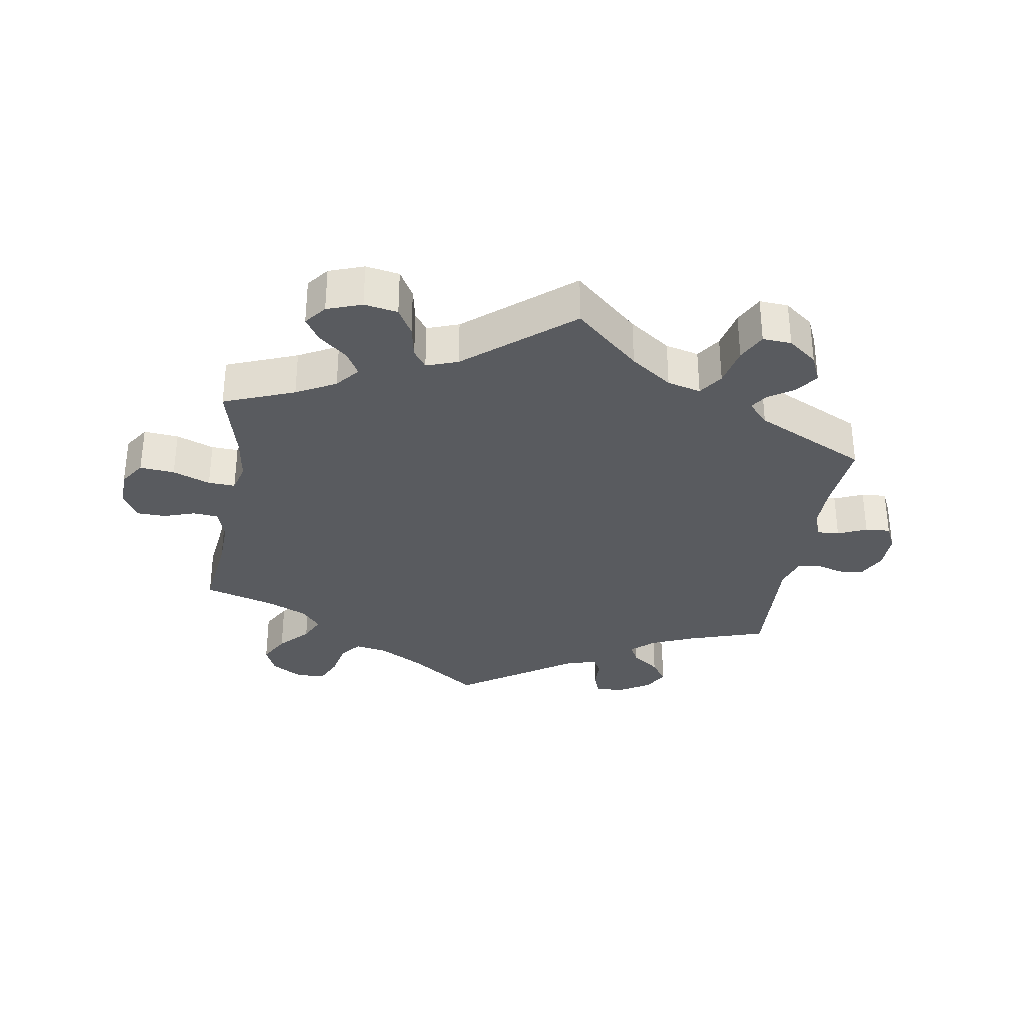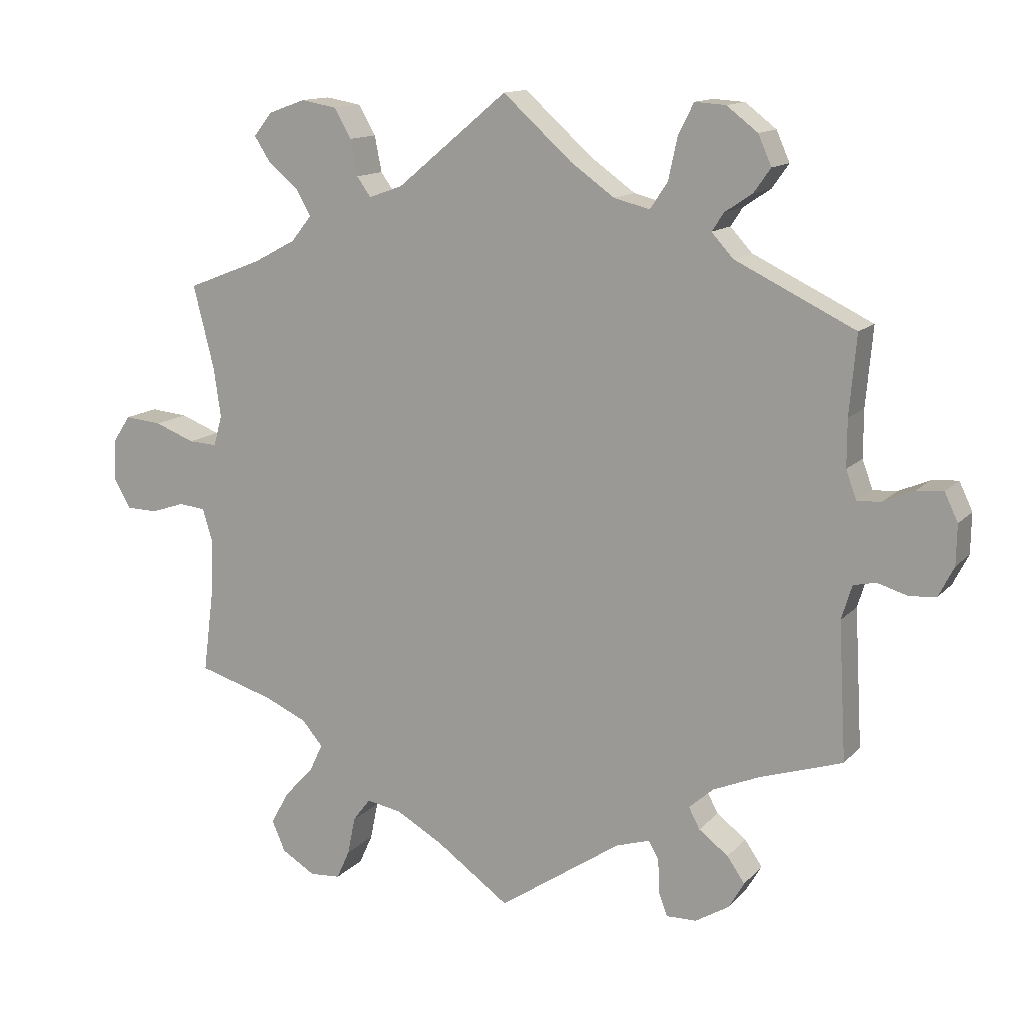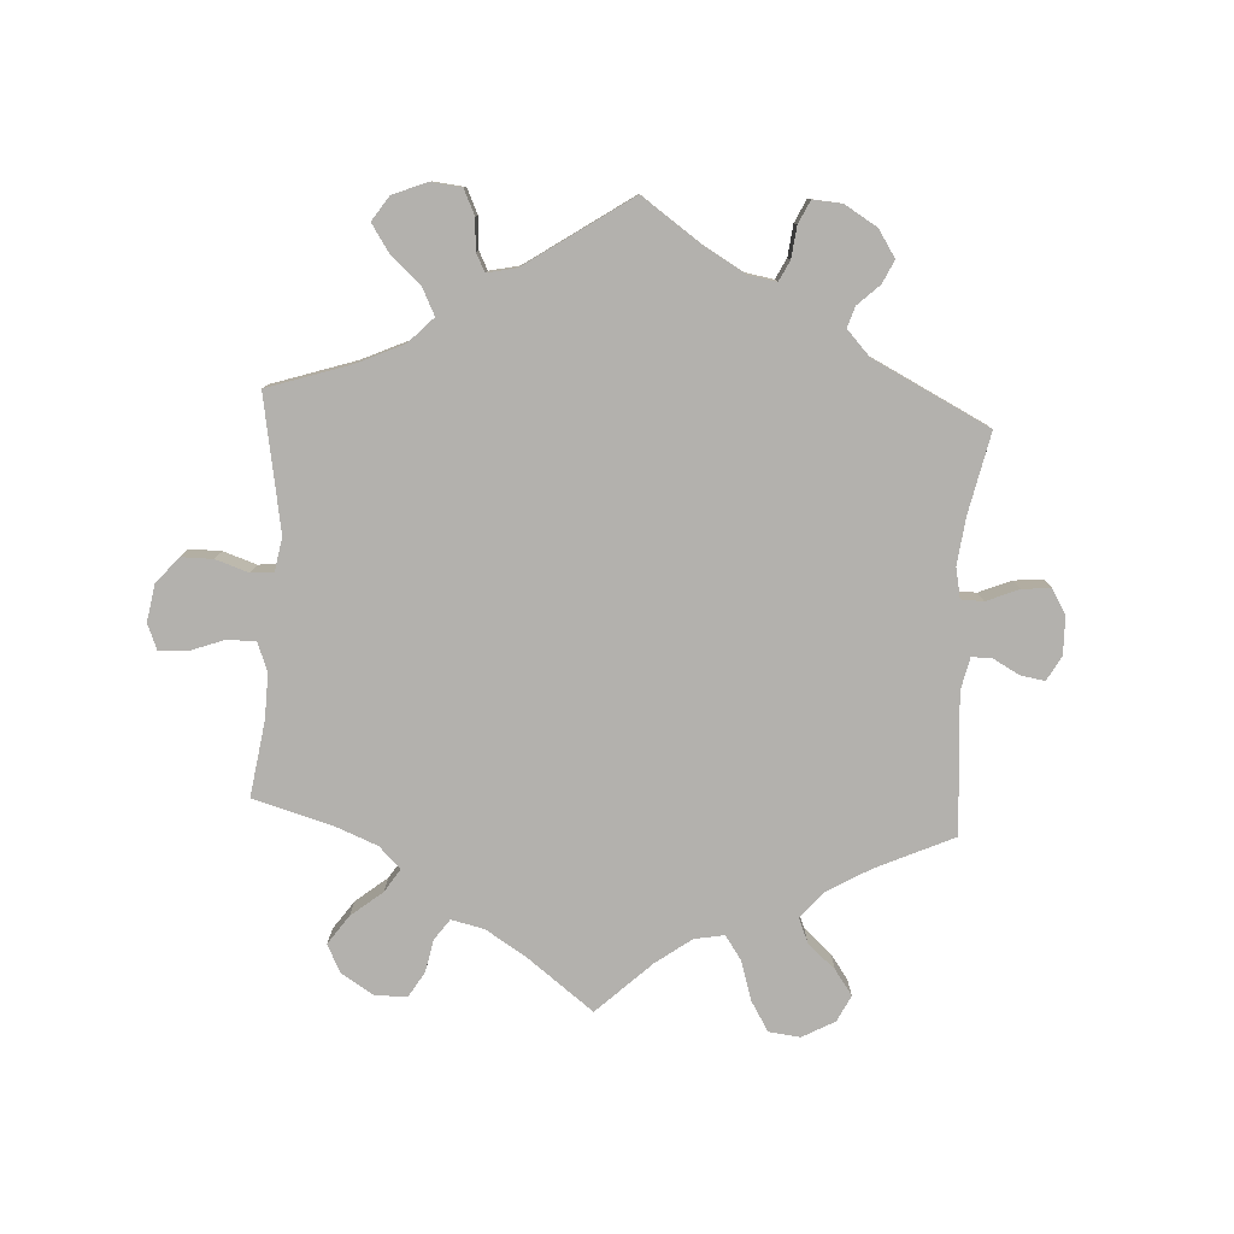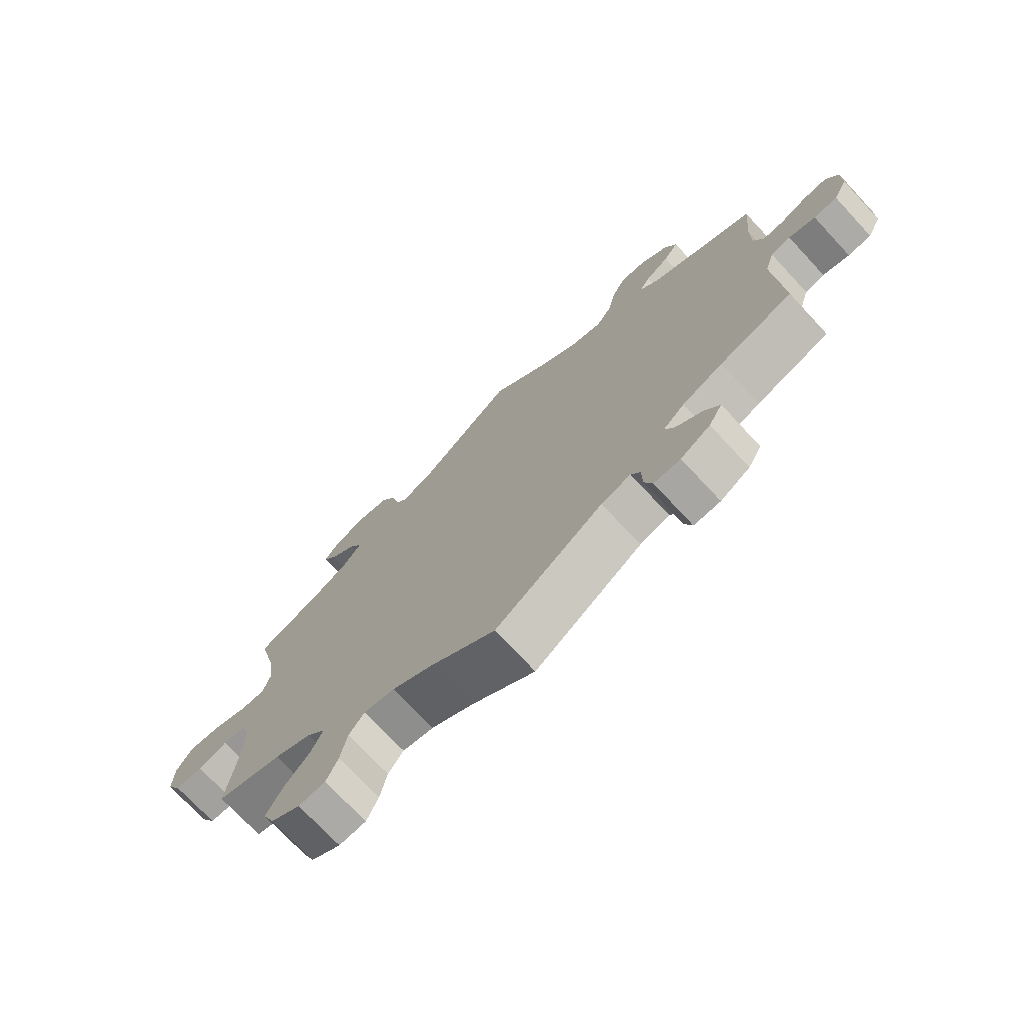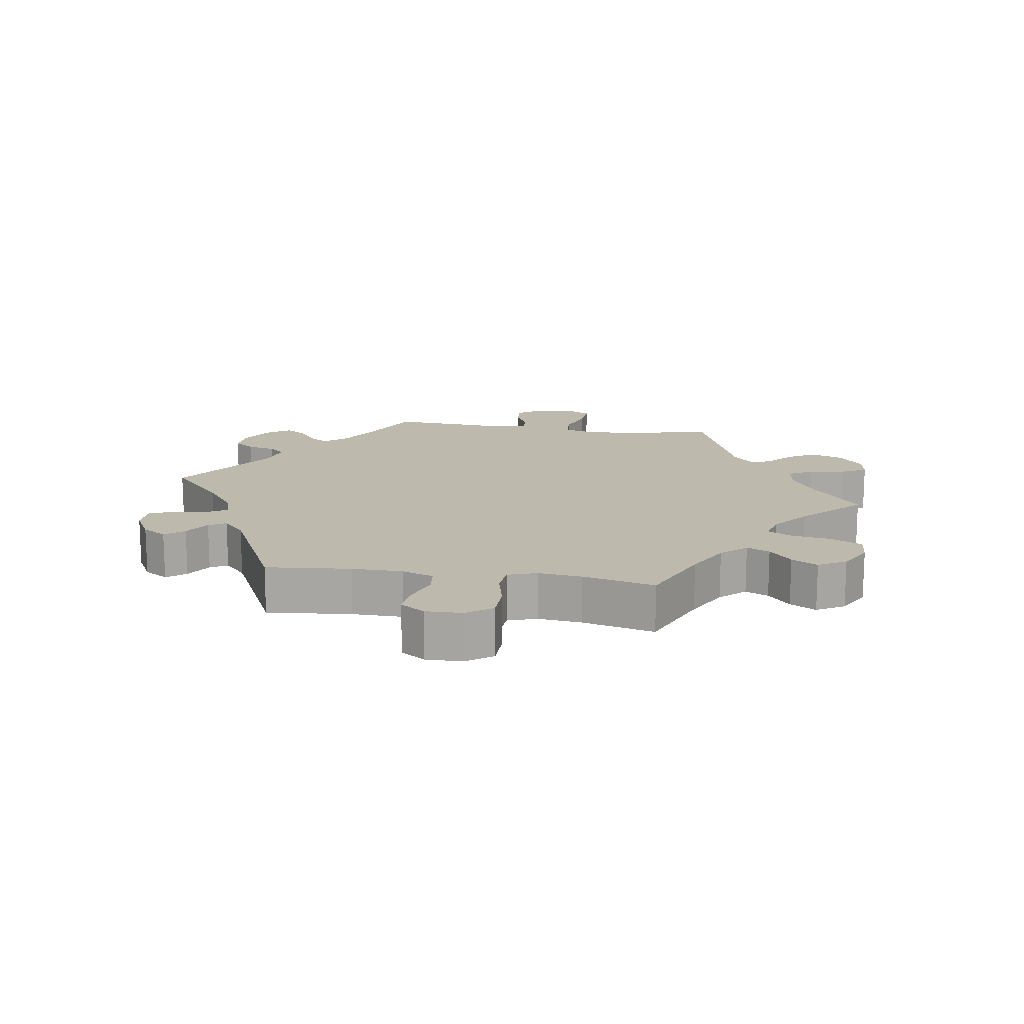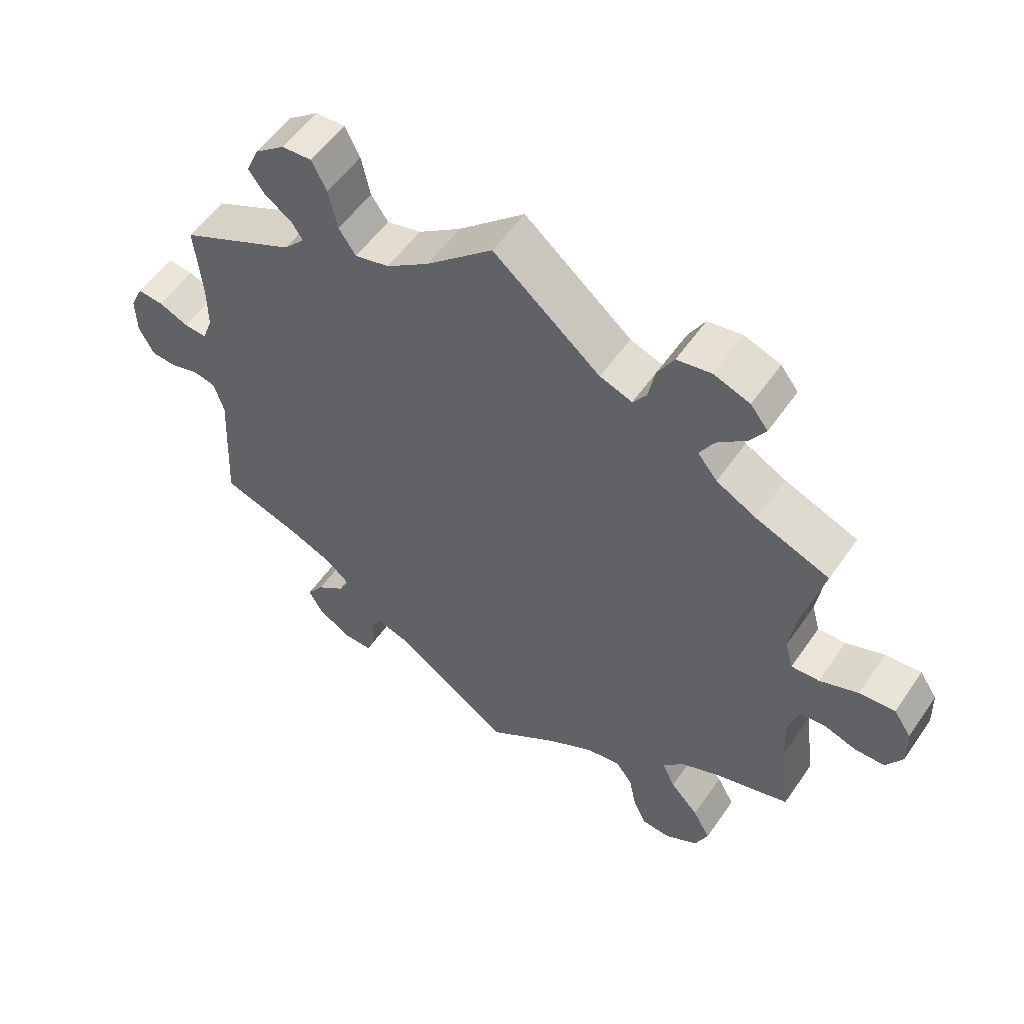
<metadata>
{"format":"obj","ext":"obj","renderer":"f3d","projection":"perspective","resolution":1024,"background":"white","views":[{"elev":-32.4,"azim":-9.2,"up":"+Y"},{"elev":13.2,"azim":25.6,"up":"+Z"},{"elev":-79.3,"azim":56.8,"up":"+Y"},{"elev":-73.1,"azim":43.0,"up":"+Z"},{"elev":15.1,"azim":-141.0,"up":"+Y"},{"elev":54.9,"azim":-145.9,"up":"+Z"}]}
</metadata>
<code>
v -0.105 0.07 -0.503
v -0.172 0.07 -0.465
v -0.222 0.07 -0.456
v -0.247 0.07 -0.489
v -0.258 0.07 -0.543
v -0.277 0.07 -0.585
v -0.321 0.07 -0.588
v -0.369 0.07 -0.559
v -0.388 0.07 -0.515
v -0.362 0.07 -0.468
v -0.32 0.07 -0.423
v -0.301 0.07 -0.383
v -0.331 0.07 -0.348
v -0.392 0.07 -0.321
v -0.5 0.07 -0.289
v -0.484 0.07 -0.166
v -0.481 0.07 -0.092
v -0.496 0.07 -0.043
v -0.534 0.07 -0.039
v -0.582 0.07 -0.055
v -0.627 0.07 -0.054
v -0.651 0.07 -0.012
v -0.649 0.07 0.046
v -0.623 0.07 0.085
v -0.57 0.07 0.08
v -0.513 0.07 0.058
v -0.472 0.07 0.056
v -0.46 0.07 0.1
v -0.47 0.07 0.17
v -0.5 0.07 0.289
v -0.392 0.07 0.331
v -0.332 0.07 0.363
v -0.303 0.07 0.399
v -0.324 0.07 0.436
v -0.367 0.07 0.472
v -0.39 0.07 0.508
v -0.364 0.07 0.541
v -0.311 0.07 0.56
v -0.26 0.07 0.551
v -0.236 0.07 0.509
v -0.226 0.07 0.458
v -0.206 0.07 0.43
v -0.158 0.07 0.447
v 0 0.07 0.578
v 0.098 0.07 0.49
v 0.161 0.07 0.445
v 0.212 0.07 0.432
v 0.237 0.07 0.469
v 0.25 0.07 0.529
v 0.272 0.07 0.573
v 0.316 0.07 0.57
v 0.36 0.07 0.536
v 0.379 0.07 0.493
v 0.355 0.07 0.459
v 0.316 0.07 0.433
v 0.299 0.07 0.407
v 0.33 0.07 0.373
v 0.501 0.07 0.29
v 0.491 0.07 0.177
v 0.491 0.07 0.11
v 0.506 0.07 0.069
v 0.54 0.07 0.071
v 0.584 0.07 0.09
v 0.622 0.07 0.093
v 0.641 0.07 0.053
v 0.64 0.07 -0.004
v 0.618 0.07 -0.047
v 0.58 0.07 -0.05
v 0.537 0.07 -0.037
v 0.505 0.07 -0.044
v 0.49 0.07 -0.093
v 0.501 0.07 -0.289
v 0.383 0.07 -0.327
v 0.317 0.07 -0.355
v 0.282 0.07 -0.386
v 0.298 0.07 -0.416
v 0.34 0.07 -0.448
v 0.365 0.07 -0.484
v 0.343 0.07 -0.522
v 0.295 0.07 -0.551
v 0.252 0.07 -0.552
v 0.239 0.07 -0.517
v 0.238 0.07 -0.471
v 0.223 0.07 -0.445
v 0.175 0.07 -0.46
v 0 0.07 -0.578
v -0.105 0 -0.503
v -0.172 0 -0.465
v -0.222 0 -0.456
v -0.247 0 -0.489
v -0.258 0 -0.543
v -0.277 0 -0.585
v -0.321 0 -0.588
v -0.369 0 -0.559
v -0.388 0 -0.515
v -0.362 0 -0.468
v -0.32 0 -0.423
v -0.301 0 -0.383
v -0.331 0 -0.348
v -0.392 0 -0.321
v -0.5 0 -0.289
v -0.484 0 -0.166
v -0.481 0 -0.092
v -0.496 0 -0.043
v -0.534 0 -0.039
v -0.582 0 -0.055
v -0.627 0 -0.054
v -0.651 0 -0.012
v -0.649 0 0.046
v -0.623 0 0.085
v -0.57 0 0.08
v -0.513 0 0.058
v -0.472 0 0.056
v -0.46 0 0.1
v -0.47 0 0.17
v -0.5 0 0.289
v -0.392 0 0.331
v -0.332 0 0.363
v -0.303 0 0.399
v -0.324 0 0.436
v -0.367 0 0.472
v -0.39 0 0.508
v -0.364 0 0.541
v -0.311 0 0.56
v -0.26 0 0.551
v -0.236 0 0.509
v -0.226 0 0.458
v -0.206 0 0.43
v -0.158 0 0.447
v 0 0 0.578
v 0.098 0 0.49
v 0.161 0 0.445
v 0.212 0 0.432
v 0.237 0 0.469
v 0.25 0 0.529
v 0.272 0 0.573
v 0.316 0 0.57
v 0.36 0 0.536
v 0.379 0 0.493
v 0.355 0 0.459
v 0.316 0 0.433
v 0.299 0 0.407
v 0.33 0 0.373
v 0.501 0 0.29
v 0.491 0 0.177
v 0.491 0 0.11
v 0.506 0 0.069
v 0.54 0 0.071
v 0.584 0 0.09
v 0.622 0 0.093
v 0.641 0 0.053
v 0.64 0 -0.004
v 0.618 0 -0.047
v 0.58 0 -0.05
v 0.537 0 -0.037
v 0.505 0 -0.044
v 0.49 0 -0.093
v 0.501 0 -0.289
v 0.383 0 -0.327
v 0.317 0 -0.355
v 0.282 0 -0.386
v 0.298 0 -0.416
v 0.34 0 -0.448
v 0.365 0 -0.484
v 0.343 0 -0.522
v 0.295 0 -0.551
v 0.252 0 -0.552
v 0.239 0 -0.517
v 0.238 0 -0.471
v 0.223 0 -0.445
v 0.175 0 -0.46
v 0 0 -0.578
f 85 86 1
f 84 85 1 2
f 80 81 82 83
f 80 83 84
f 79 80 84
f 76 77 78 79
f 75 76 79 84
f 71 72 73
f 70 71 73 74
f 66 67 68 69
f 66 69 70
f 65 66 70
f 62 63 64 65
f 61 62 65 70
f 60 61 70 74
f 57 58 59
f 56 57 59 60
f 52 53 54 55
f 52 55 56
f 51 52 56
f 48 49 50 51
f 47 48 51 56
f 46 47 56 60
f 43 44 45
f 42 43 45 46
f 38 39 40 41
f 38 41 42
f 37 38 42
f 34 35 36 37
f 33 34 37 42
f 32 33 42 46
f 29 30 31
f 28 29 31 32
f 27 28 32 46
f 23 24 25 26
f 23 26 27
f 22 23 27
f 19 20 21 22
f 18 19 22 27
f 17 18 27 46
f 14 15 16
f 13 14 16 17
f 12 13 17 46
f 8 9 10 11
f 4 5 6 7
f 4 7 8 11
f 75 84 2 3
f 74 75 3
f 60 74 3
f 46 60 3
f 11 12 46
f 3 4 11 46
f 87 172 171
f 88 87 171 170
f 169 168 167 166
f 170 169 166
f 170 166 165
f 165 164 163 162
f 170 165 162 161
f 159 158 157
f 160 159 157 156
f 155 154 153 152
f 156 155 152
f 156 152 151
f 151 150 149 148
f 156 151 148 147
f 160 156 147 146
f 145 144 143
f 146 145 143 142
f 141 140 139 138
f 142 141 138
f 142 138 137
f 137 136 135 134
f 142 137 134 133
f 146 142 133 132
f 131 130 129
f 132 131 129 128
f 127 126 125 124
f 128 127 124
f 128 124 123
f 123 122 121 120
f 128 123 120 119
f 132 128 119 118
f 117 116 115
f 118 117 115 114
f 132 118 114 113
f 112 111 110 109
f 113 112 109
f 113 109 108
f 108 107 106 105
f 113 108 105 104
f 132 113 104 103
f 102 101 100
f 103 102 100 99
f 132 103 99 98
f 97 96 95 94
f 93 92 91 90
f 97 94 93 90
f 89 88 170 161
f 89 161 160
f 89 160 146
f 89 146 132
f 132 98 97
f 132 97 90 89
f 1 87 88 2
f 2 88 89 3
f 3 89 90 4
f 4 90 91 5
f 5 91 92 6
f 6 92 93 7
f 7 93 94 8
f 8 94 95 9
f 9 95 96 10
f 10 96 97 11
f 11 97 98 12
f 12 98 99 13
f 13 99 100 14
f 14 100 101 15
f 15 101 102 16
f 16 102 103 17
f 17 103 104 18
f 18 104 105 19
f 19 105 106 20
f 20 106 107 21
f 21 107 108 22
f 22 108 109 23
f 23 109 110 24
f 24 110 111 25
f 25 111 112 26
f 26 112 113 27
f 27 113 114 28
f 28 114 115 29
f 29 115 116 30
f 30 116 117 31
f 31 117 118 32
f 32 118 119 33
f 33 119 120 34
f 34 120 121 35
f 35 121 122 36
f 36 122 123 37
f 37 123 124 38
f 38 124 125 39
f 39 125 126 40
f 40 126 127 41
f 41 127 128 42
f 42 128 129 43
f 43 129 130 44
f 44 130 131 45
f 45 131 132 46
f 46 132 133 47
f 47 133 134 48
f 48 134 135 49
f 49 135 136 50
f 50 136 137 51
f 51 137 138 52
f 52 138 139 53
f 53 139 140 54
f 54 140 141 55
f 55 141 142 56
f 56 142 143 57
f 57 143 144 58
f 58 144 145 59
f 59 145 146 60
f 60 146 147 61
f 61 147 148 62
f 62 148 149 63
f 63 149 150 64
f 64 150 151 65
f 65 151 152 66
f 66 152 153 67
f 67 153 154 68
f 68 154 155 69
f 69 155 156 70
f 70 156 157 71
f 71 157 158 72
f 72 158 159 73
f 73 159 160 74
f 74 160 161 75
f 75 161 162 76
f 76 162 163 77
f 77 163 164 78
f 78 164 165 79
f 79 165 166 80
f 80 166 167 81
f 81 167 168 82
f 82 168 169 83
f 83 169 170 84
f 84 170 171 85
f 85 171 172 86
f 86 172 87 1

</code>
